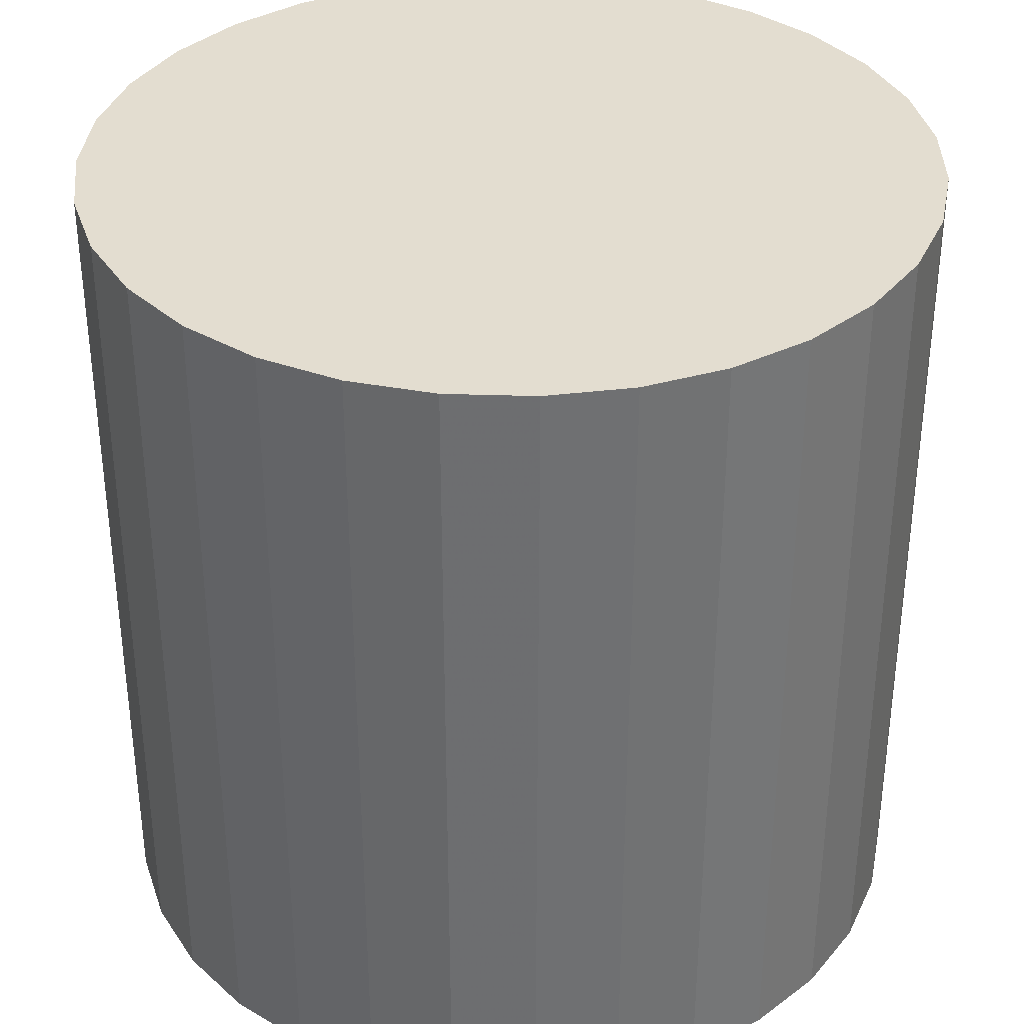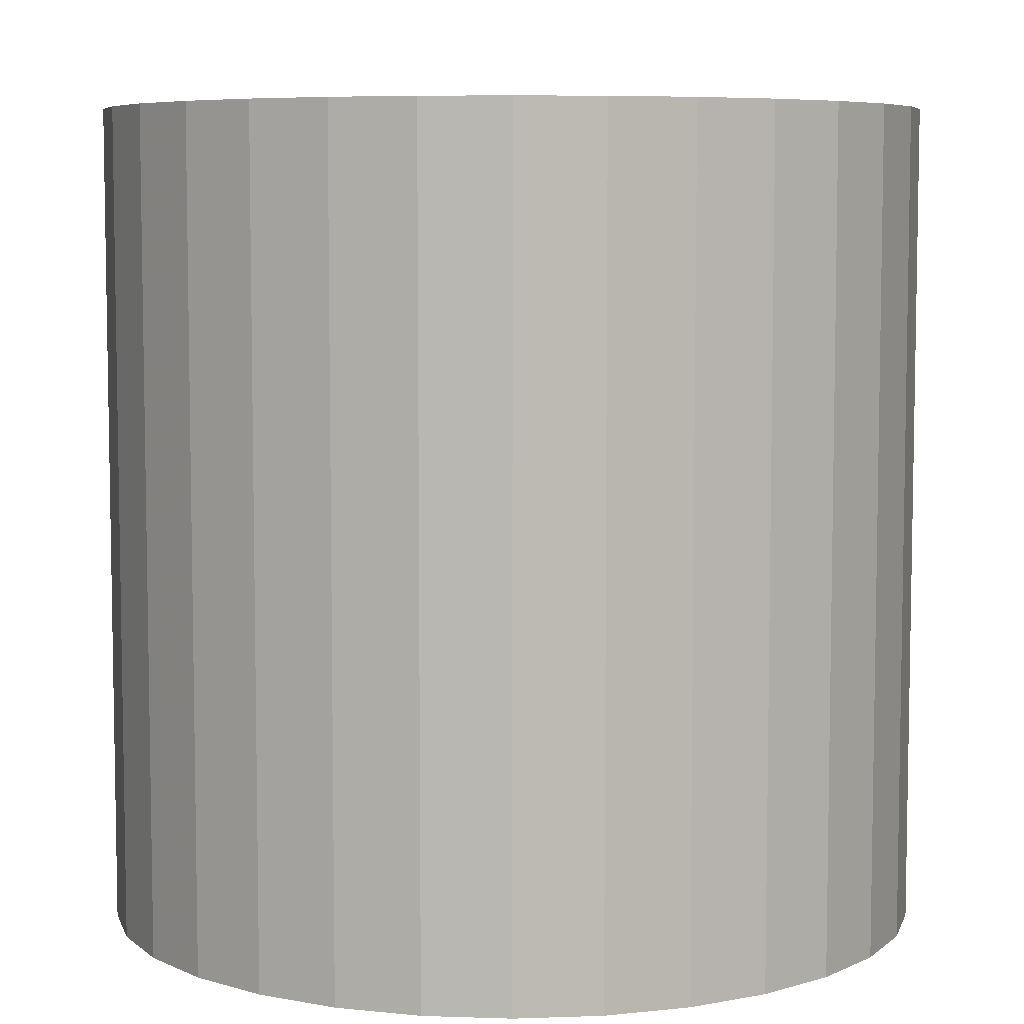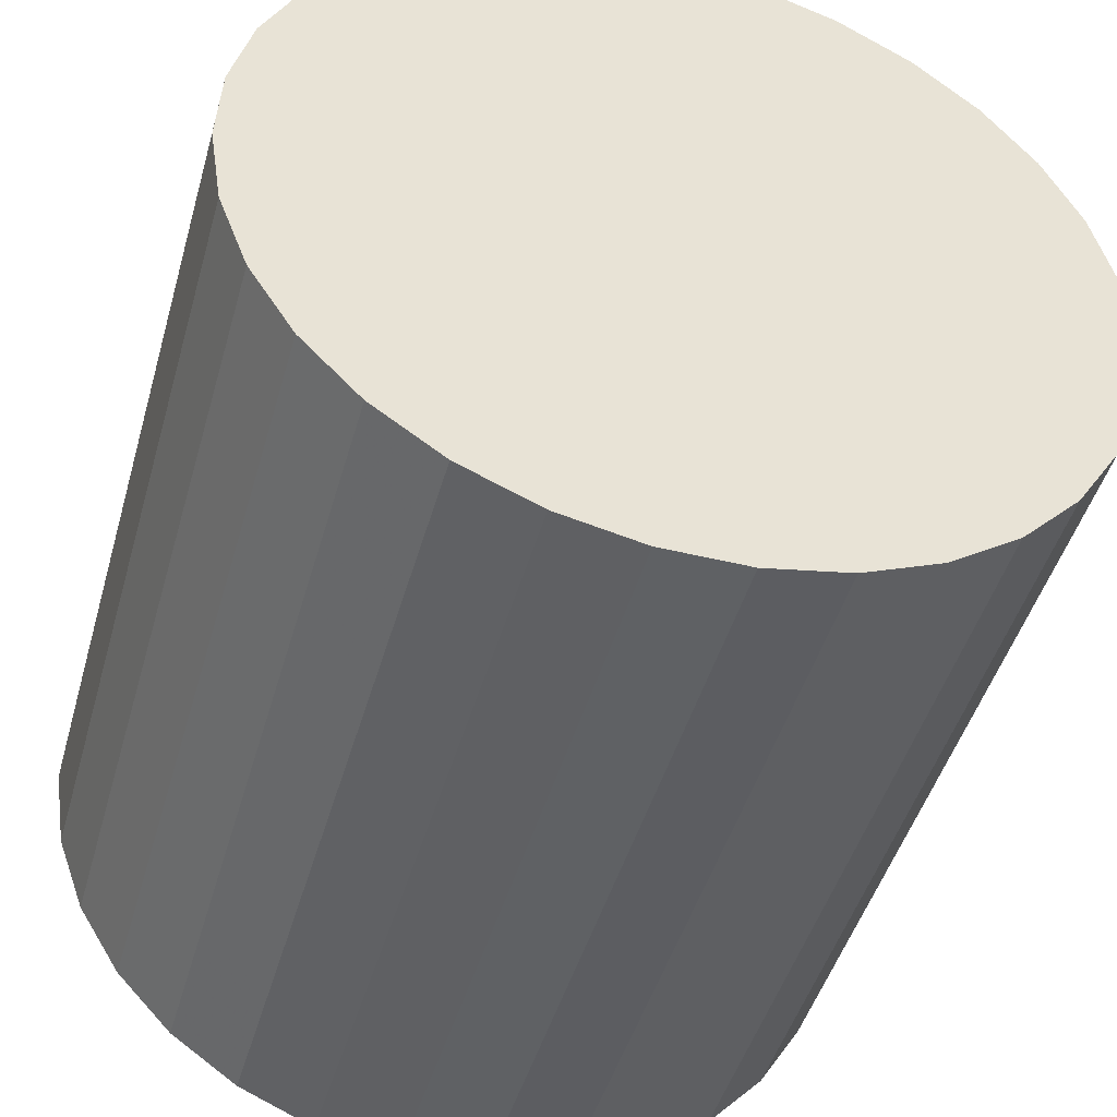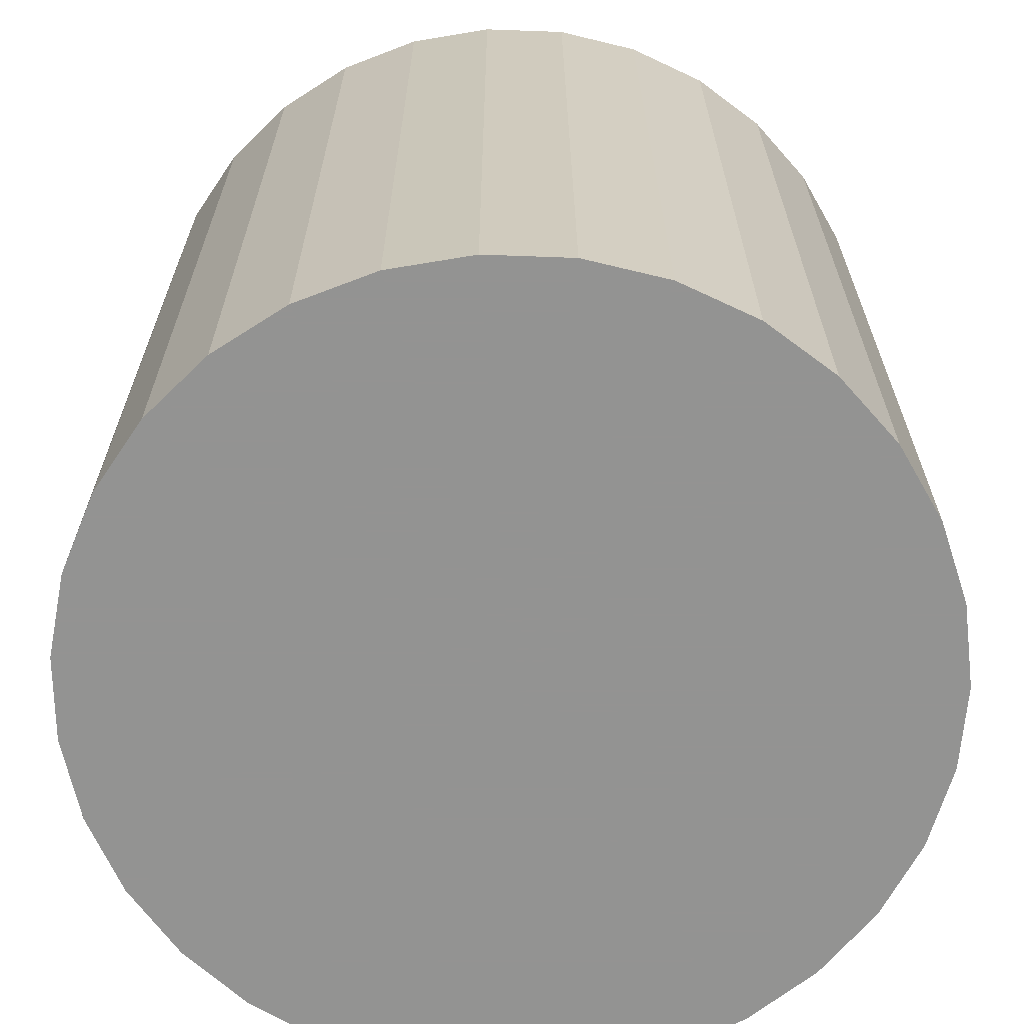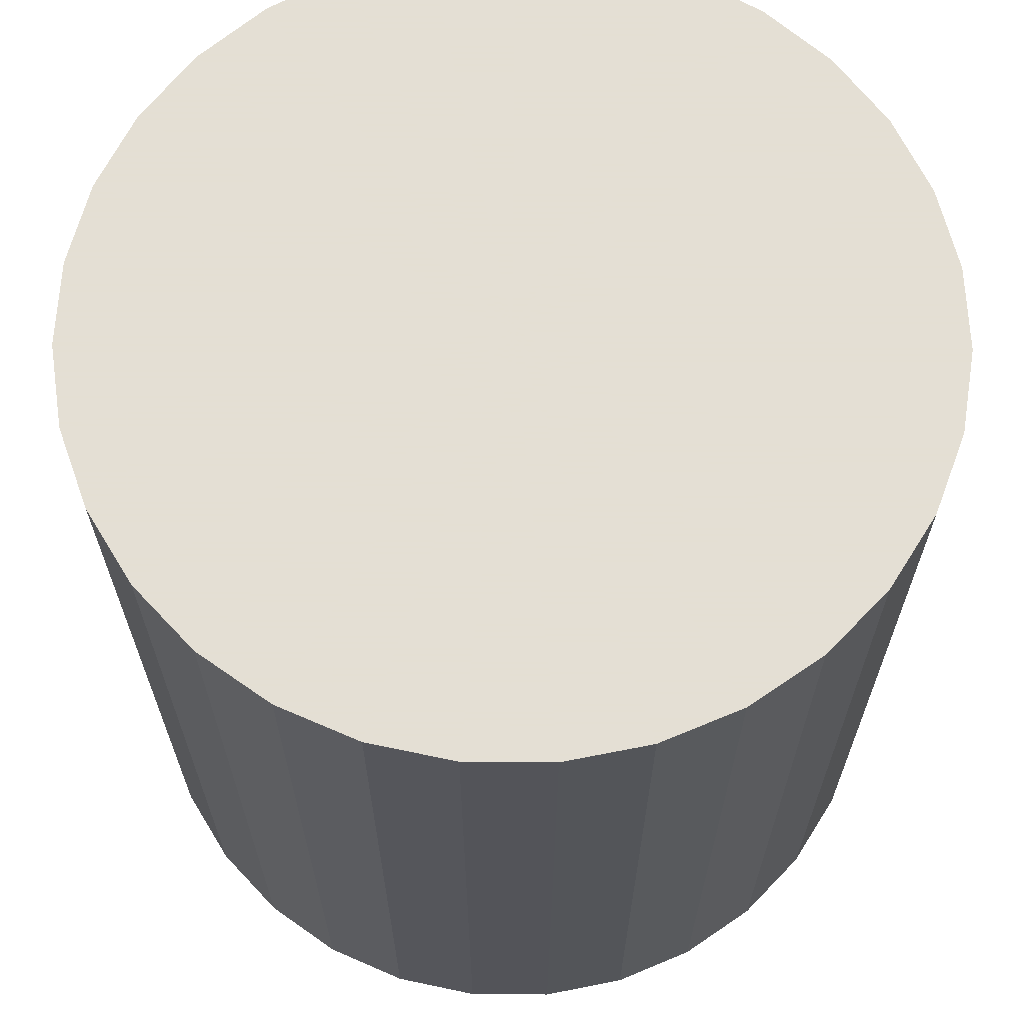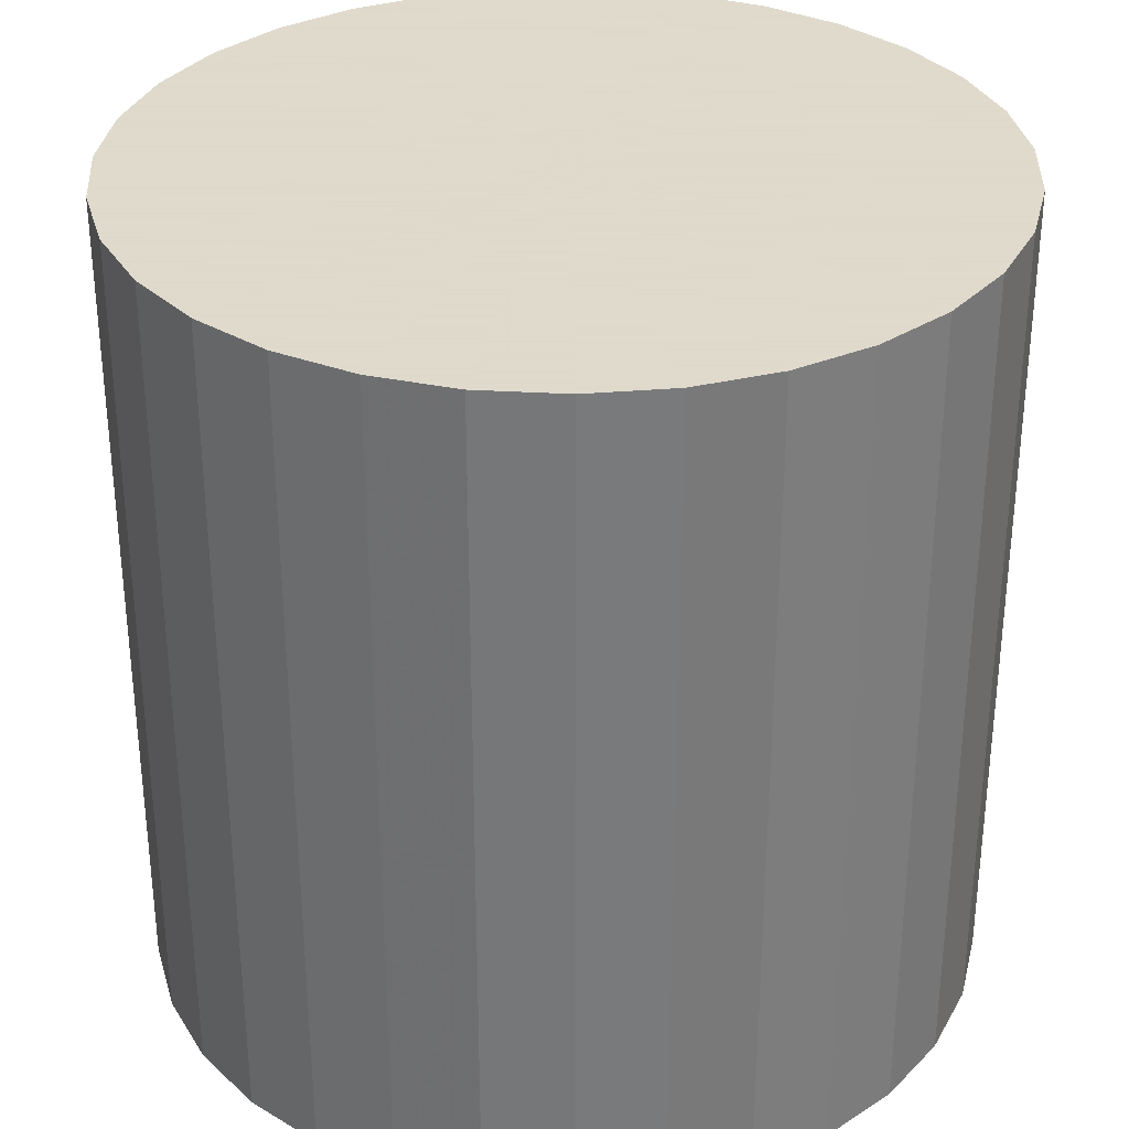
<metadata>
{"format":"obj","ext":"obj","renderer":"f3d","projection":"perspective","resolution":1024,"background":"white","views":[{"elev":35.6,"azim":-119.5,"up":"+Y"},{"elev":6.7,"azim":-151.1,"up":"+Y"},{"elev":-46.1,"azim":164.4,"up":"+Z"},{"elev":-66.7,"azim":-112.4,"up":"+Y"},{"elev":66.3,"azim":17.8,"up":"+Y"},{"elev":32.4,"azim":57.0,"up":"+Y"}]}
</metadata>
<code>
v 0 -10 -10
v 0 10 -10
v -0 -10 0
v -0 10 0
v -8.978 -10 -14.4
v -8.978 10 -14.4
v -7.248 -10 -3.11
v -7.248 10 -3.11
v 2.994 -10 -19.54
v 2.994 10 -19.54
v -4.853 -10 -18.74
v -4.853 10 -18.74
v -6.514 -10 -17.59
v -6.514 10 -17.59
v -1.012 -10 -19.95
v -1.012 10 -19.95
v 9.681 -10 -12.51
v 9.681 10 -12.51
v 9.378 -10 -6.527
v 9.378 10 -6.527
v -7.908 -10 -16.12
v -7.908 10 -16.12
v 2.013 -10 -0.2047
v 2.013 10 -0.2047
v 9.987 -10 -10.51
v 9.987 10 -10.51
v -8.486 -10 -4.71
v -8.486 10 -4.71
v 9.885 -10 -8.486
v 9.885 10 -8.486
v -3.944 -10 -0.8104
v -3.944 10 -0.8104
v 5.713 -10 -1.792
v 5.713 10 -1.792
v -5.713 -10 -1.792
v -5.713 10 -1.792
v 3.944 -10 -0.8104
v 3.944 10 -0.8104
v -9.885 -10 -8.486
v -9.885 10 -8.486
v 8.486 -10 -4.71
v 8.486 10 -4.71
v -9.987 -10 -10.51
v -9.987 10 -10.51
v -2.013 -10 -0.2047
v -2.013 10 -0.2047
v 7.908 -10 -16.12
v 7.908 10 -16.12
v -9.378 -10 -6.527
v -9.378 10 -6.527
v -9.681 -10 -12.51
v -9.681 10 -12.51
v 1.012 -10 -19.95
v 1.012 10 -19.95
v 6.514 -10 -17.59
v 6.514 10 -17.59
v 4.853 -10 -18.74
v 4.853 10 -18.74
v -2.994 -10 -19.54
v -2.994 10 -19.54
v 7.248 -10 -3.11
v 7.248 10 -3.11
v 8.978 -10 -14.4
v 8.978 10 -14.4
f 1 23 37
f 1 37 33
f 1 33 61
f 1 61 41
f 1 41 19
f 1 19 29
f 1 29 25
f 1 25 17
f 1 17 63
f 1 63 47
f 1 47 55
f 1 55 57
f 1 57 9
f 1 9 53
f 1 53 15
f 1 15 59
f 1 59 11
f 1 11 13
f 1 13 21
f 1 21 5
f 1 5 51
f 1 51 43
f 1 43 39
f 1 39 49
f 1 49 27
f 1 27 7
f 1 7 35
f 1 35 31
f 1 31 45
f 1 45 3
f 1 3 23
f 38 24 2
f 34 38 2
f 62 34 2
f 42 62 2
f 20 42 2
f 30 20 2
f 26 30 2
f 18 26 2
f 64 18 2
f 48 64 2
f 56 48 2
f 58 56 2
f 10 58 2
f 54 10 2
f 16 54 2
f 60 16 2
f 12 60 2
f 14 12 2
f 22 14 2
f 6 22 2
f 52 6 2
f 44 52 2
f 40 44 2
f 50 40 2
f 28 50 2
f 8 28 2
f 36 8 2
f 32 36 2
f 46 32 2
f 4 46 2
f 24 4 2
f 24 38 23
f 23 38 37
f 38 34 37
f 37 34 33
f 34 62 33
f 33 62 61
f 62 42 61
f 61 42 41
f 42 20 41
f 41 20 19
f 20 30 19
f 19 30 29
f 30 26 29
f 29 26 25
f 26 18 25
f 25 18 17
f 18 64 17
f 17 64 63
f 64 48 63
f 63 48 47
f 48 56 47
f 47 56 55
f 56 58 55
f 55 58 57
f 58 10 57
f 57 10 9
f 10 54 9
f 9 54 53
f 54 16 53
f 53 16 15
f 16 60 15
f 15 60 59
f 60 12 59
f 59 12 11
f 12 14 11
f 11 14 13
f 14 22 13
f 13 22 21
f 22 6 21
f 21 6 5
f 6 52 5
f 5 52 51
f 52 44 51
f 51 44 43
f 44 40 43
f 43 40 39
f 40 50 39
f 39 50 49
f 50 28 49
f 49 28 27
f 28 8 27
f 27 8 7
f 8 36 7
f 7 36 35
f 36 32 35
f 35 32 31
f 32 46 31
f 31 46 45
f 4 24 3
f 3 24 23
f 46 4 45
f 45 4 3

</code>
